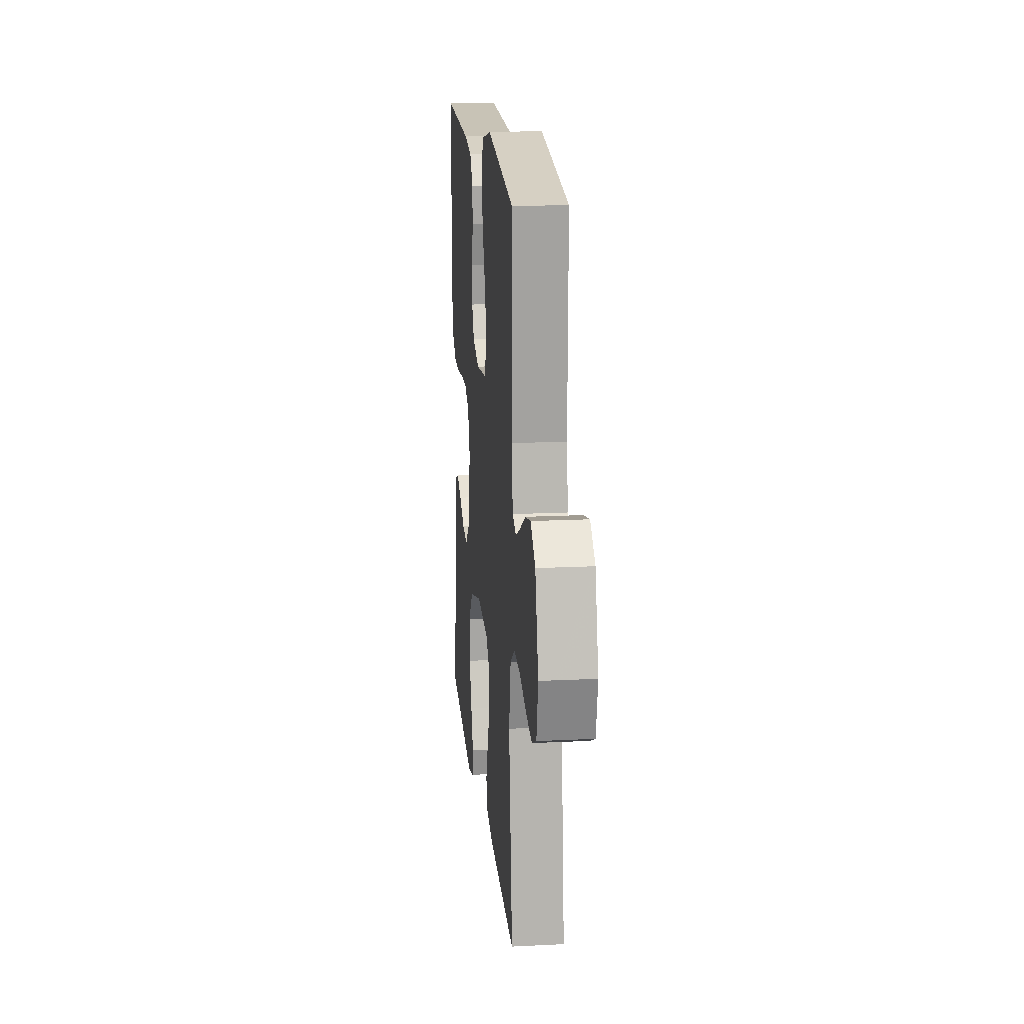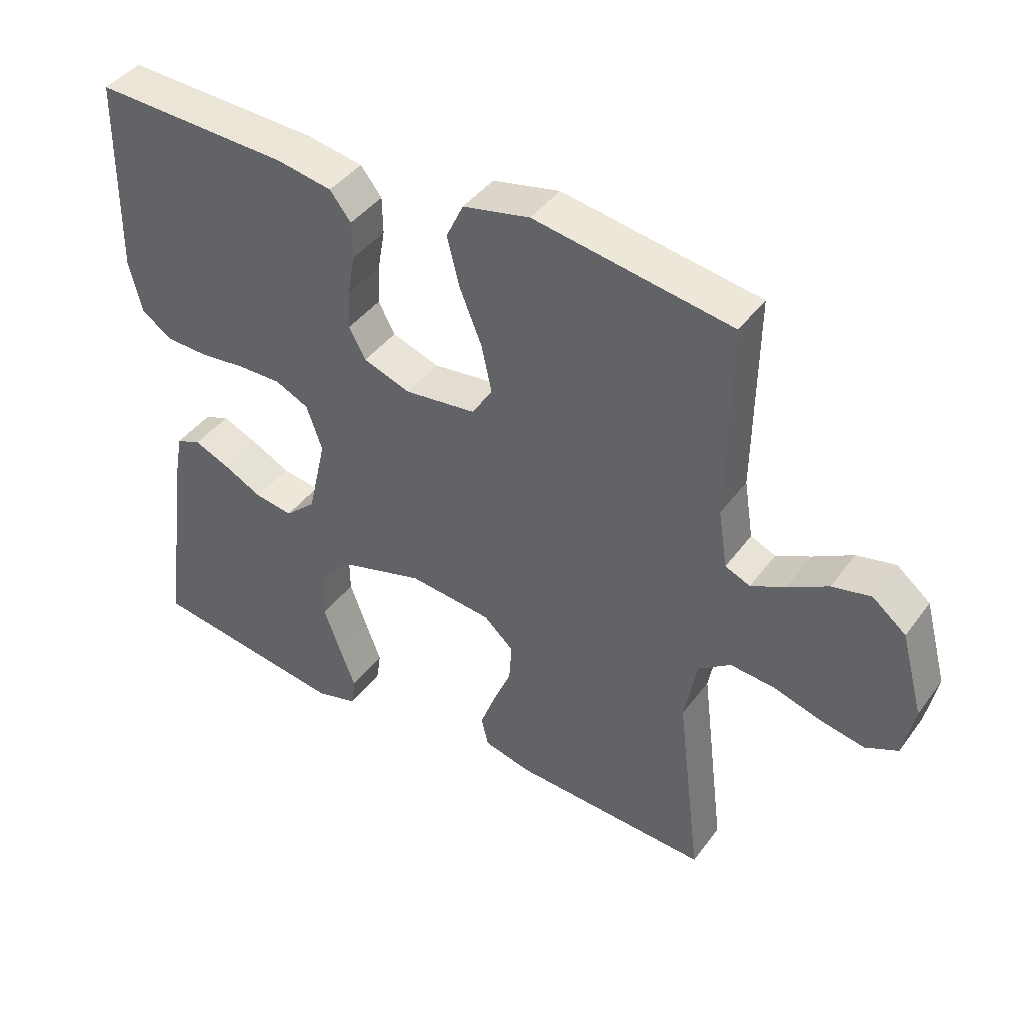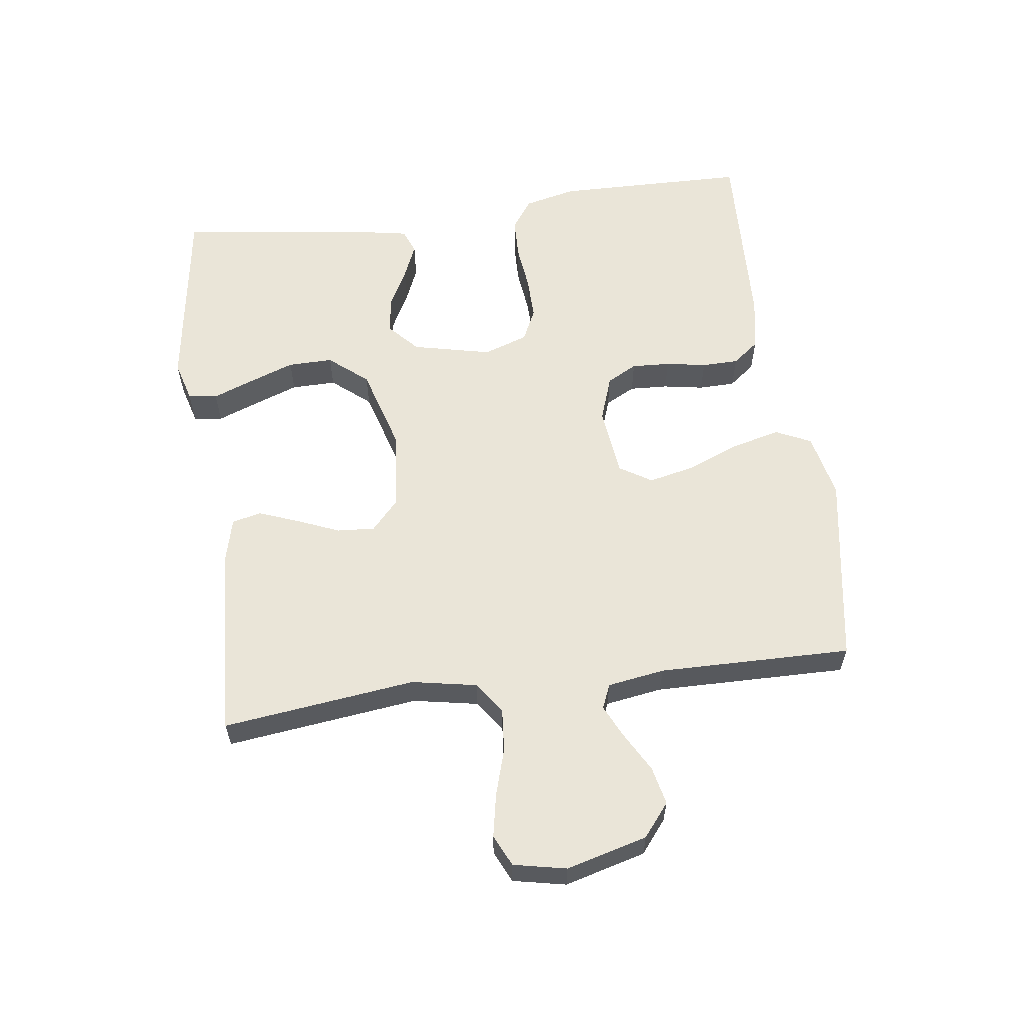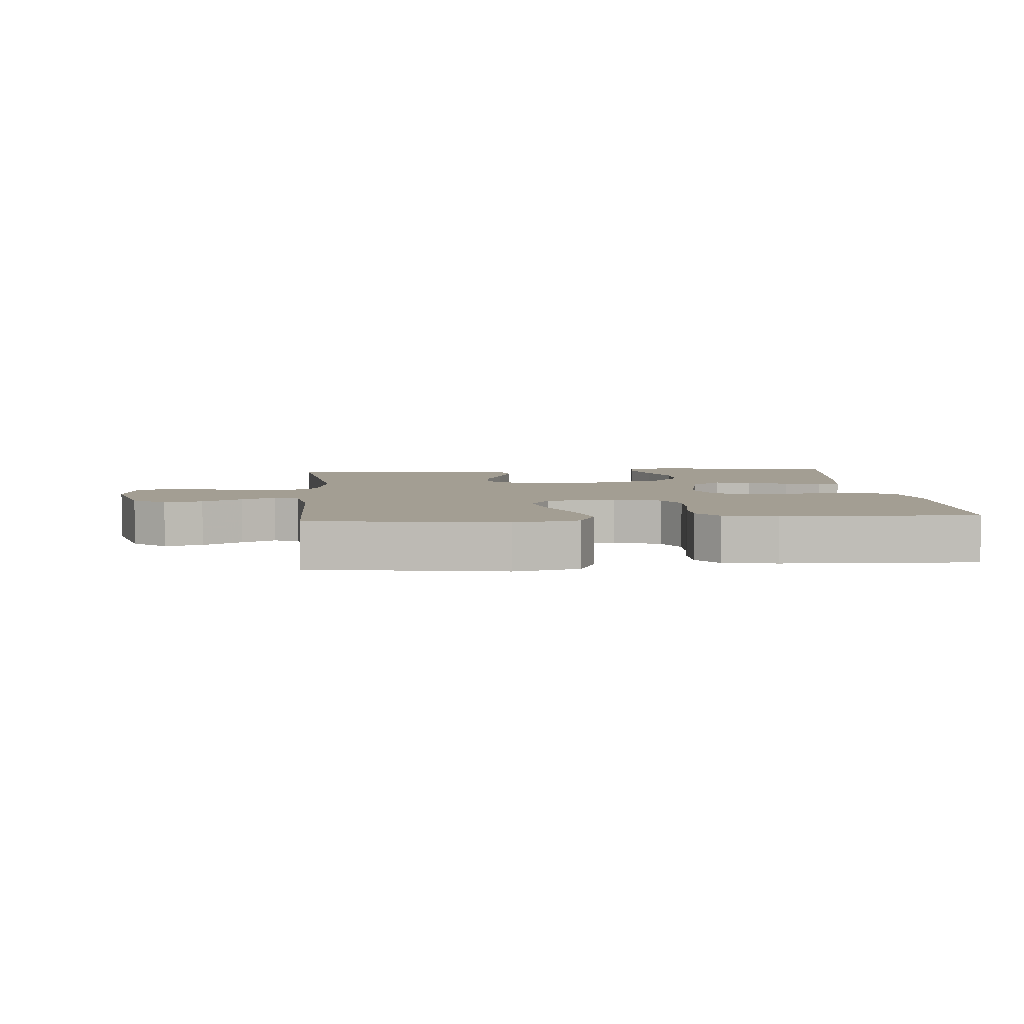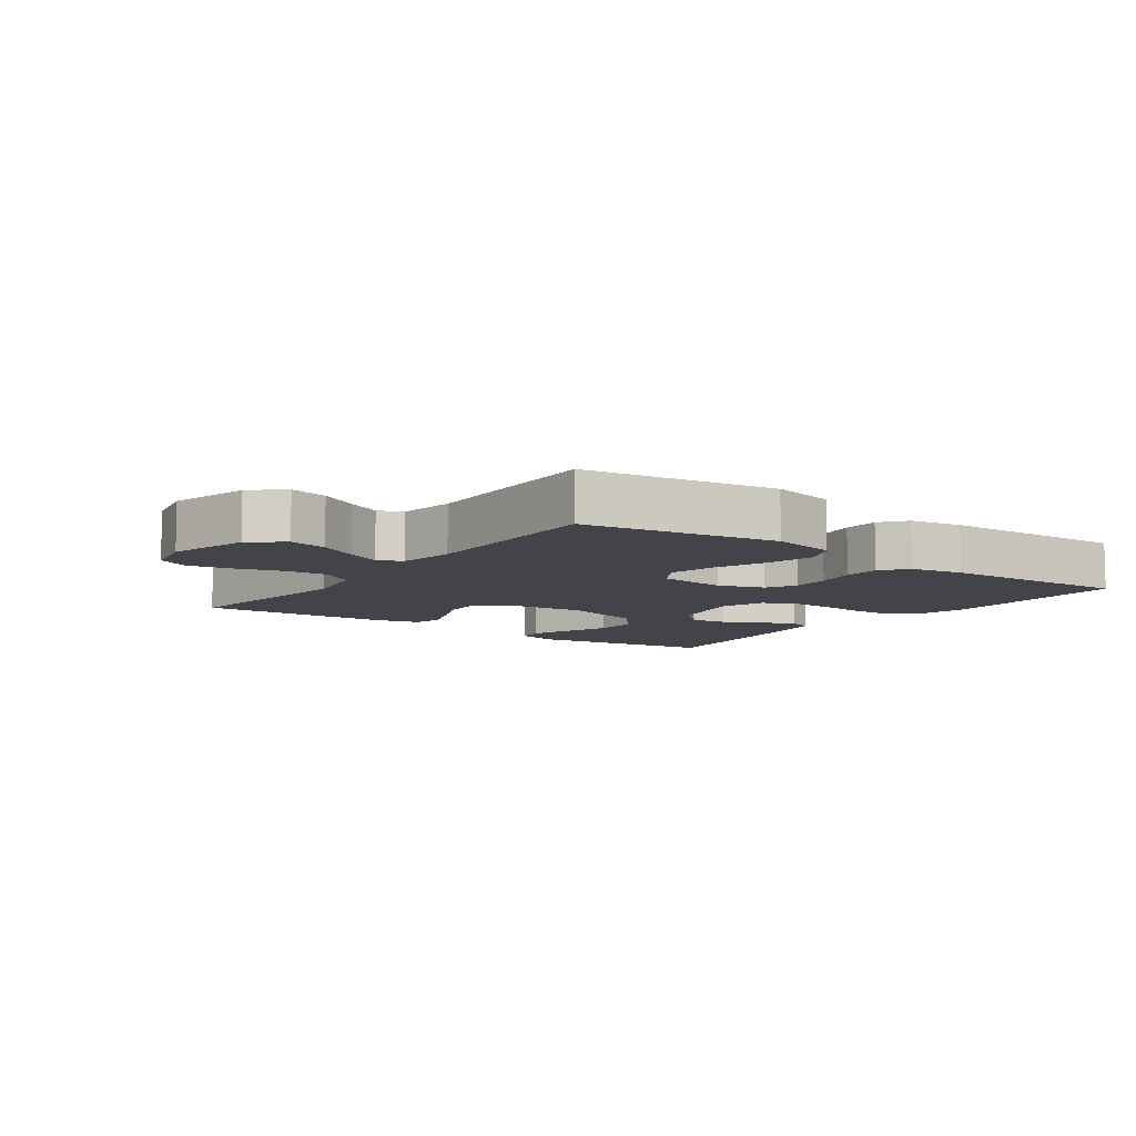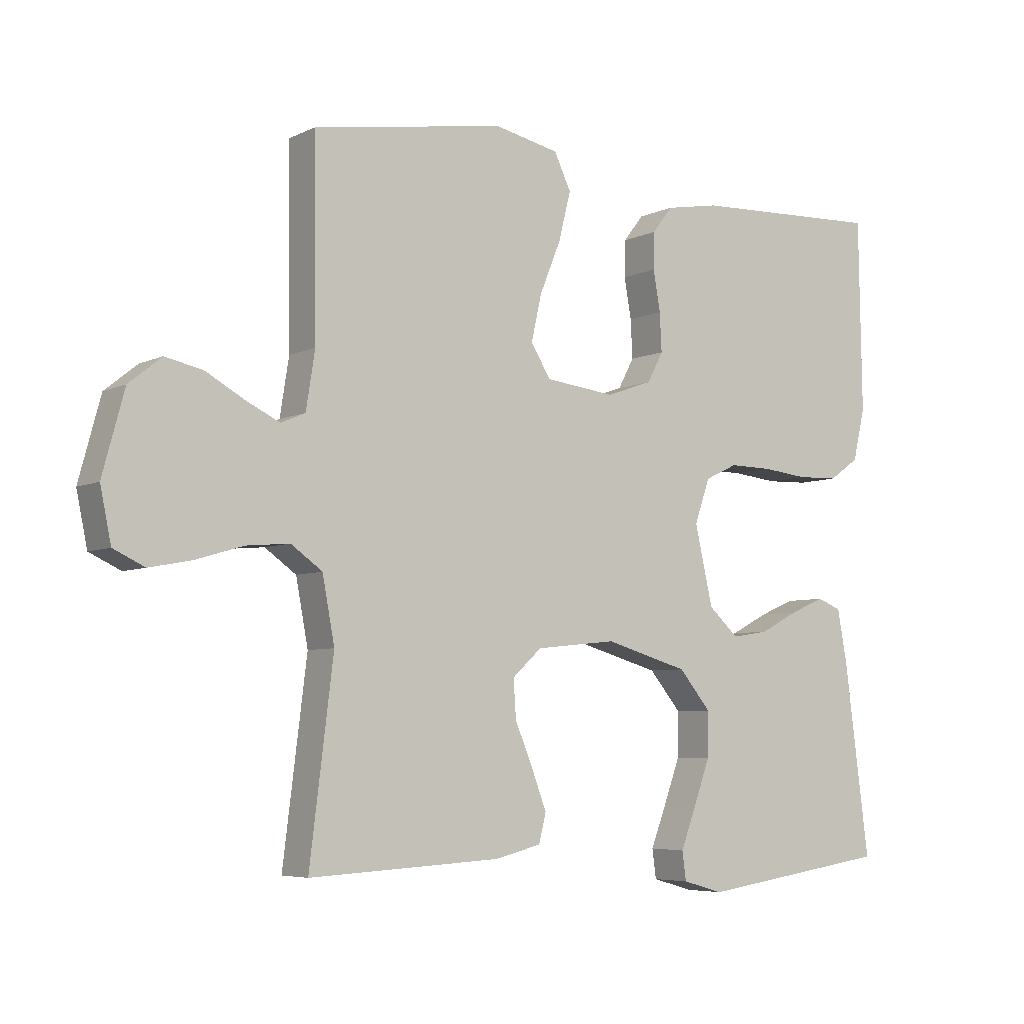
<metadata>
{"format":"obj","ext":"obj","renderer":"f3d","projection":"perspective","resolution":1024,"background":"white","views":[{"elev":17.1,"azim":-95.7,"up":"+Z"},{"elev":42.1,"azim":-146.7,"up":"+Z"},{"elev":59.2,"azim":-97.6,"up":"+Y"},{"elev":5.2,"azim":-5.2,"up":"+Y"},{"elev":-8.5,"azim":-35.9,"up":"+Y"},{"elev":-5.7,"azim":-35.2,"up":"+Z"}]}
</metadata>
<code>
v 0.5 0.07 0.5
v 0.505 0.07 0.2
v 0.486 0.07 0.119
v 0.439 0.07 0.086
v 0.374 0.07 0.084
v 0.303 0.07 0.092
v 0.236 0.07 0.093
v 0.185 0.07 0.069
v 0.161 0.07 0
v 0.189 0.07 -0.123
v 0.236 0.07 -0.166
v 0.294 0.07 -0.157
v 0.354 0.07 -0.126
v 0.408 0.07 -0.103
v 0.446 0.07 -0.118
v 0.461 0.07 -0.2
v 0.5 0.07 -0.5
v 0.2 0.07 -0.544
v 0.136 0.07 -0.526
v 0.13 0.07 -0.481
v 0.154 0.07 -0.418
v 0.18 0.07 -0.347
v 0.181 0.07 -0.277
v 0.131 0.07 -0.217
v 0 0.07 -0.179
v -0.126 0.07 -0.192
v -0.172 0.07 -0.234
v -0.168 0.07 -0.293
v -0.14 0.07 -0.36
v -0.117 0.07 -0.421
v -0.128 0.07 -0.466
v -0.2 0.07 -0.484
v -0.5 0.07 -0.5
v -0.463 0.07 -0.2
v -0.482 0.07 -0.099
v -0.531 0.07 -0.064
v -0.599 0.07 -0.07
v -0.672 0.07 -0.092
v -0.739 0.07 -0.105
v -0.788 0.07 -0.082
v -0.805 0.07 0
v -0.771 0.07 0.126
v -0.72 0.07 0.167
v -0.661 0.07 0.154
v -0.6 0.07 0.12
v -0.548 0.07 0.095
v -0.51 0.07 0.111
v -0.496 0.07 0.2
v -0.5 0.07 0.5
v -0.2 0.07 0.549
v -0.098 0.07 0.527
v -0.072 0.07 0.472
v -0.091 0.07 0.396
v -0.124 0.07 0.315
v -0.14 0.07 0.243
v -0.109 0.07 0.193
v 0 0.07 0.18
v 0.072 0.07 0.205
v 0.097 0.07 0.252
v 0.094 0.07 0.312
v 0.083 0.07 0.375
v 0.084 0.07 0.432
v 0.116 0.07 0.473
v 0.2 0.07 0.488
v 0.5 0 0.5
v 0.505 0 0.2
v 0.486 0 0.119
v 0.439 0 0.086
v 0.374 0 0.084
v 0.303 0 0.092
v 0.236 0 0.093
v 0.185 0 0.069
v 0.161 0 0
v 0.189 0 -0.123
v 0.236 0 -0.166
v 0.294 0 -0.157
v 0.354 0 -0.126
v 0.408 0 -0.103
v 0.446 0 -0.118
v 0.461 0 -0.2
v 0.5 0 -0.5
v 0.2 0 -0.544
v 0.136 0 -0.526
v 0.13 0 -0.481
v 0.154 0 -0.418
v 0.18 0 -0.347
v 0.181 0 -0.277
v 0.131 0 -0.217
v 0 0 -0.179
v -0.126 0 -0.192
v -0.172 0 -0.234
v -0.168 0 -0.293
v -0.14 0 -0.36
v -0.117 0 -0.421
v -0.128 0 -0.466
v -0.2 0 -0.484
v -0.5 0 -0.5
v -0.463 0 -0.2
v -0.482 0 -0.099
v -0.531 0 -0.064
v -0.599 0 -0.07
v -0.672 0 -0.092
v -0.739 0 -0.105
v -0.788 0 -0.082
v -0.805 0 0
v -0.771 0 0.126
v -0.72 0 0.167
v -0.661 0 0.154
v -0.6 0 0.12
v -0.548 0 0.095
v -0.51 0 0.111
v -0.496 0 0.2
v -0.5 0 0.5
v -0.2 0 0.549
v -0.098 0 0.527
v -0.072 0 0.472
v -0.091 0 0.396
v -0.124 0 0.315
v -0.14 0 0.243
v -0.109 0 0.193
v 0 0 0.18
v 0.072 0 0.205
v 0.097 0 0.252
v 0.094 0 0.312
v 0.083 0 0.375
v 0.084 0 0.432
v 0.116 0 0.473
v 0.2 0 0.488
f 60 61 62 63
f 59 60 63 64
f 51 52 53 54
f 51 54 55
f 48 49 50 51
f 47 48 51 55
f 46 47 55 56
f 42 43 44 45
f 42 45 46
f 41 42 46
f 37 38 39 40
f 36 37 40 41
f 31 32 33 34
f 31 34 35
f 28 29 30 31
f 28 31 35
f 27 28 35 36
f 18 19 20 21
f 18 21 22
f 17 18 22 23
f 12 13 14 15
f 12 15 16 17
f 3 4 5 6
f 3 6 7
f 2 3 7
f 59 64 1 2
f 58 59 2 7
f 57 58 7 8
f 56 57 8 9
f 36 41 46 56
f 26 27 36 56
f 25 26 56 9
f 24 25 9 10
f 23 24 10 11
f 11 12 17 23
f 127 126 125 124
f 128 127 124 123
f 118 117 116 115
f 119 118 115
f 115 114 113 112
f 119 115 112 111
f 120 119 111 110
f 109 108 107 106
f 110 109 106
f 110 106 105
f 104 103 102 101
f 105 104 101 100
f 98 97 96 95
f 99 98 95
f 95 94 93 92
f 99 95 92
f 100 99 92 91
f 85 84 83 82
f 86 85 82
f 87 86 82 81
f 79 78 77 76
f 81 80 79 76
f 70 69 68 67
f 71 70 67
f 71 67 66
f 66 65 128 123
f 71 66 123 122
f 72 71 122 121
f 73 72 121 120
f 120 110 105 100
f 120 100 91 90
f 73 120 90 89
f 74 73 89 88
f 75 74 88 87
f 87 81 76 75
f 1 65 66 2
f 2 66 67 3
f 3 67 68 4
f 4 68 69 5
f 5 69 70 6
f 6 70 71 7
f 7 71 72 8
f 8 72 73 9
f 9 73 74 10
f 10 74 75 11
f 11 75 76 12
f 12 76 77 13
f 13 77 78 14
f 14 78 79 15
f 15 79 80 16
f 16 80 81 17
f 17 81 82 18
f 18 82 83 19
f 19 83 84 20
f 20 84 85 21
f 21 85 86 22
f 22 86 87 23
f 23 87 88 24
f 24 88 89 25
f 25 89 90 26
f 26 90 91 27
f 27 91 92 28
f 28 92 93 29
f 29 93 94 30
f 30 94 95 31
f 31 95 96 32
f 32 96 97 33
f 33 97 98 34
f 34 98 99 35
f 35 99 100 36
f 36 100 101 37
f 37 101 102 38
f 38 102 103 39
f 39 103 104 40
f 40 104 105 41
f 41 105 106 42
f 42 106 107 43
f 43 107 108 44
f 44 108 109 45
f 45 109 110 46
f 46 110 111 47
f 47 111 112 48
f 48 112 113 49
f 49 113 114 50
f 50 114 115 51
f 51 115 116 52
f 52 116 117 53
f 53 117 118 54
f 54 118 119 55
f 55 119 120 56
f 56 120 121 57
f 57 121 122 58
f 58 122 123 59
f 59 123 124 60
f 60 124 125 61
f 61 125 126 62
f 62 126 127 63
f 63 127 128 64
f 64 128 65 1

</code>
